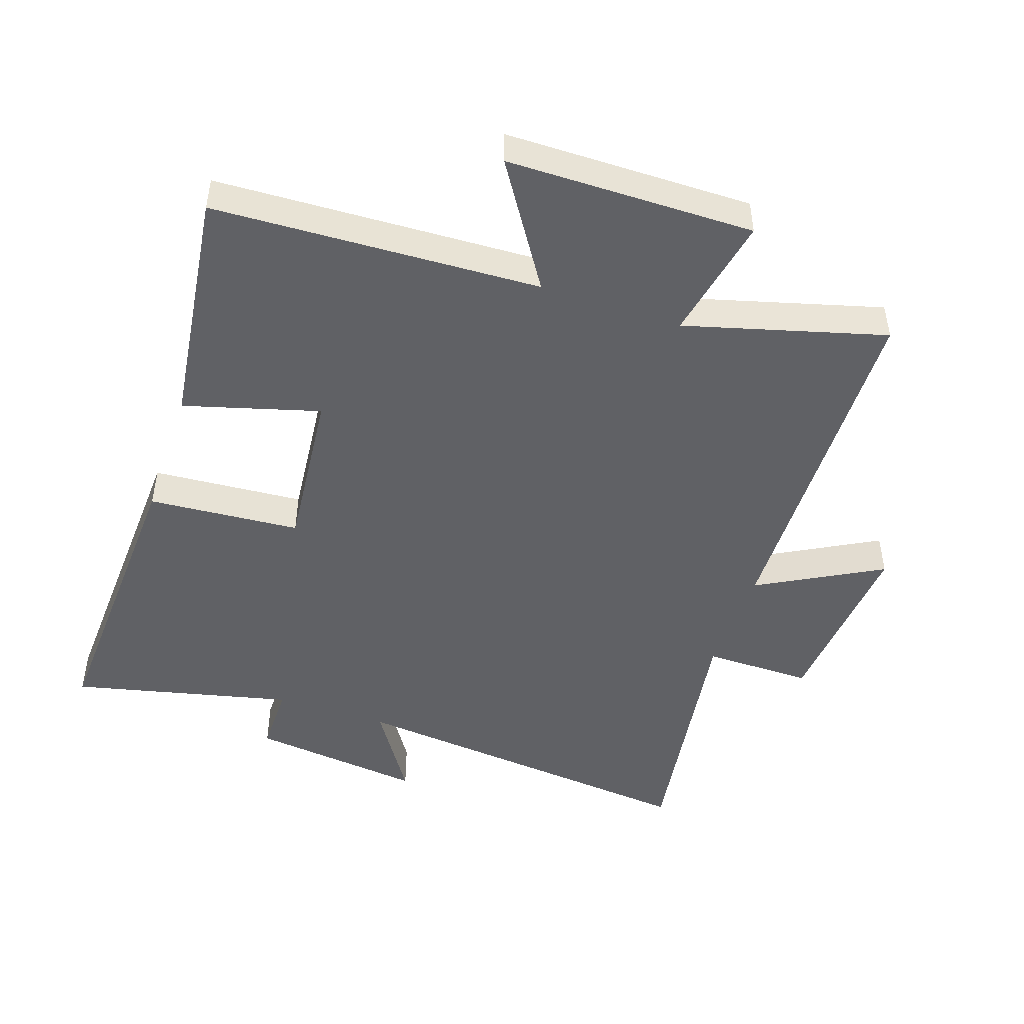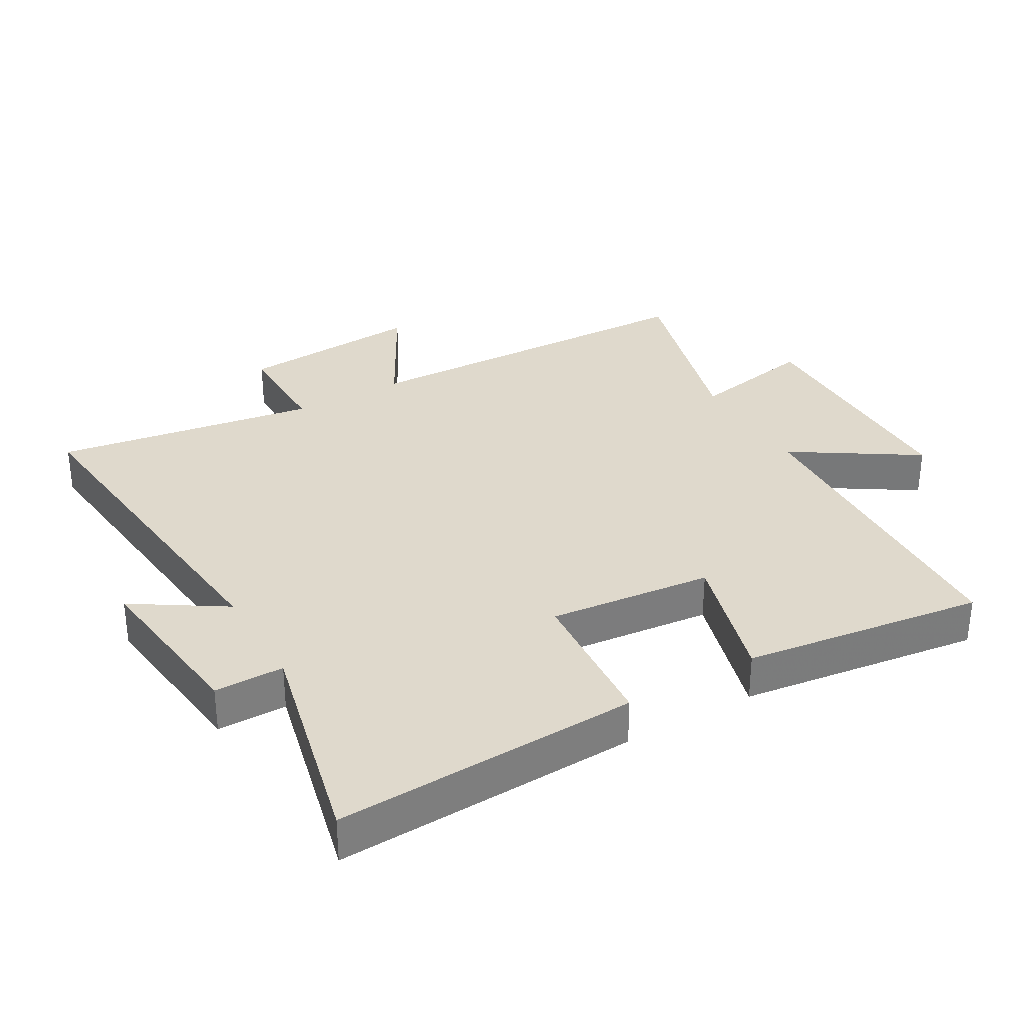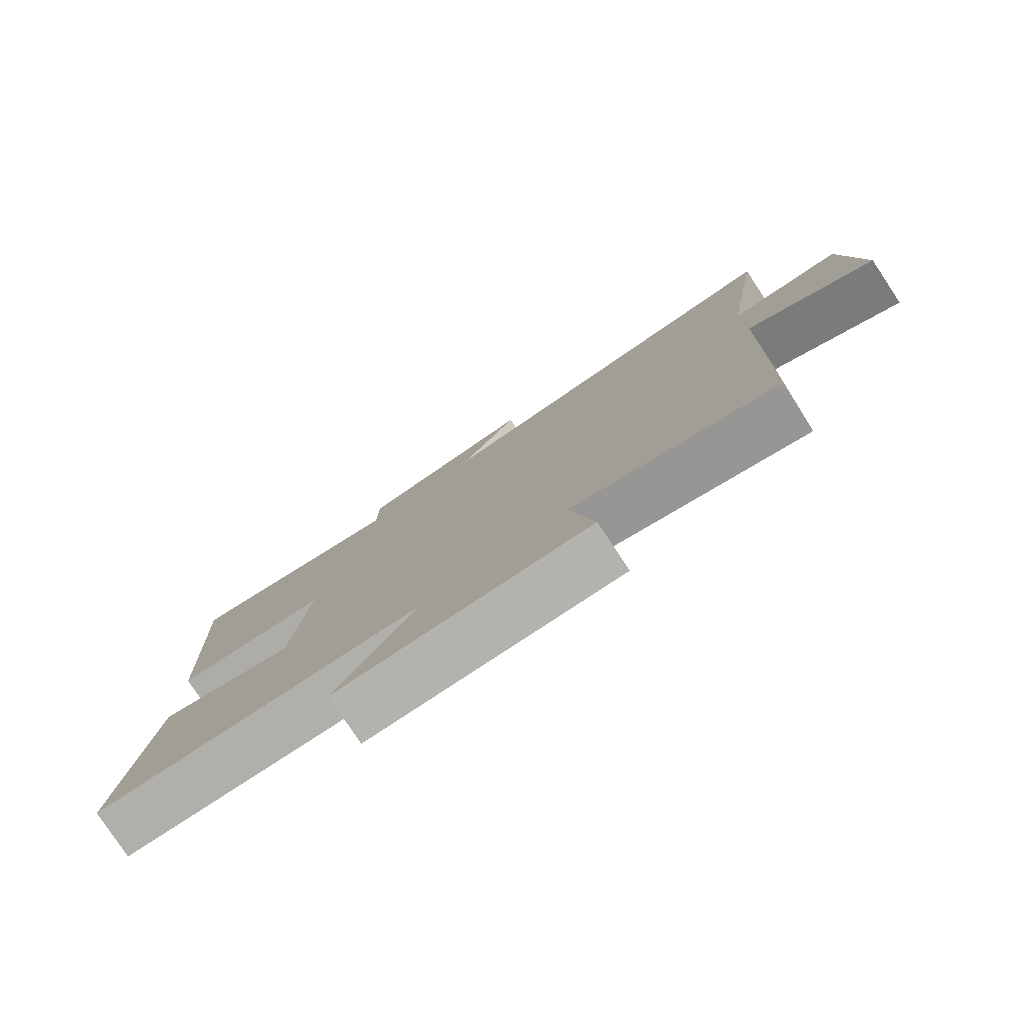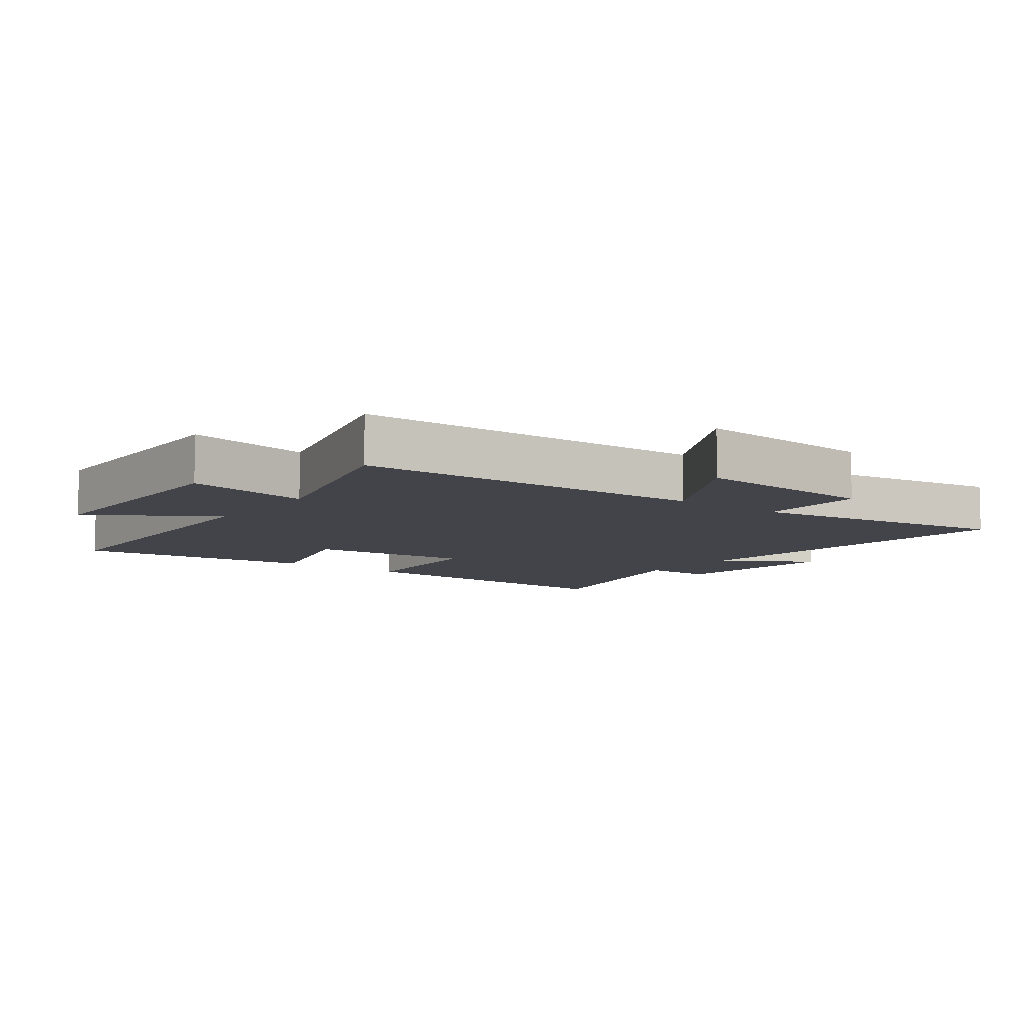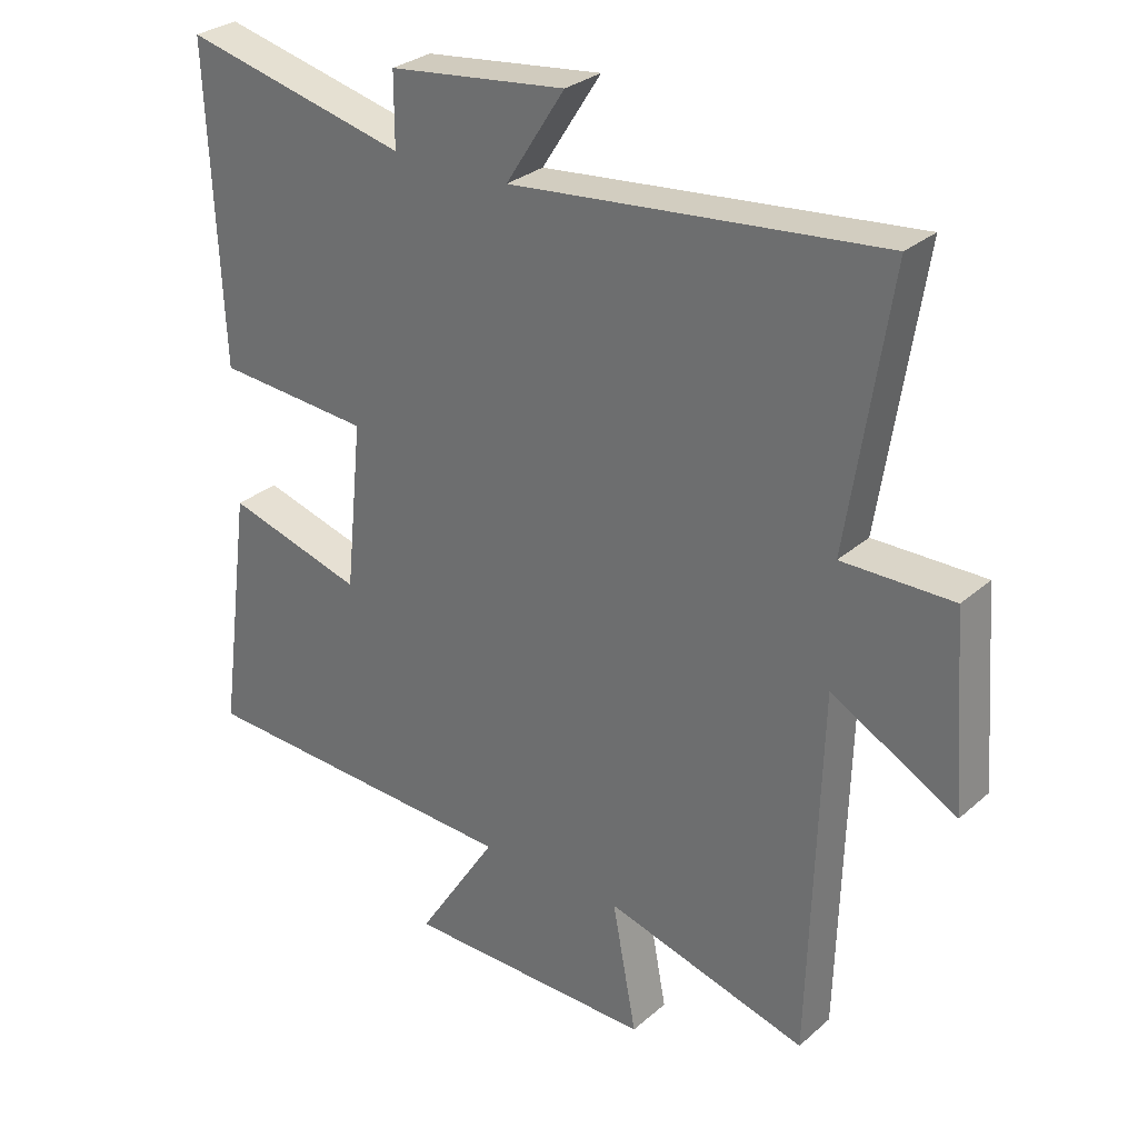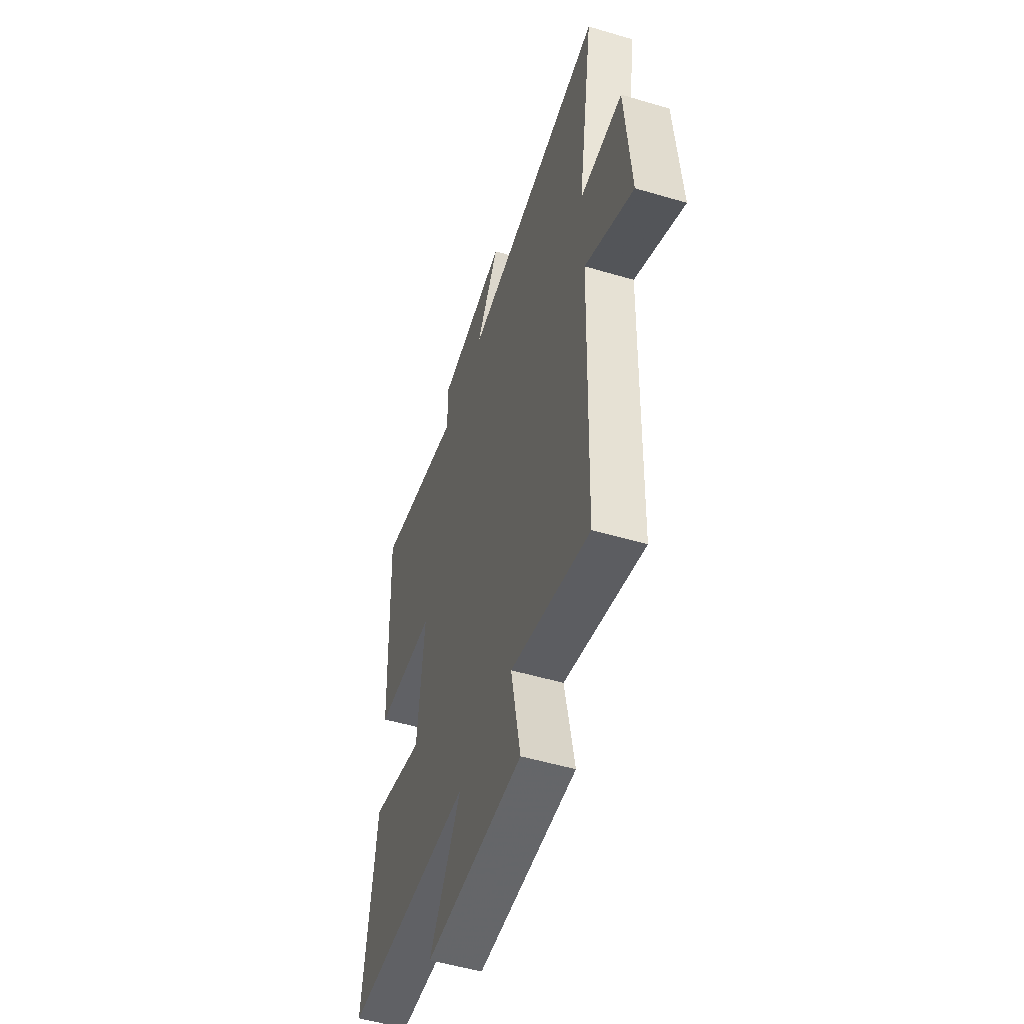
<metadata>
{"format":"obj","ext":"obj","renderer":"f3d","projection":"perspective","resolution":1024,"background":"white","views":[{"elev":-47.6,"azim":161.1,"up":"+Y"},{"elev":32.3,"azim":60.0,"up":"+Y"},{"elev":-79.8,"azim":-146.4,"up":"+Z"},{"elev":-8.4,"azim":-126.9,"up":"+Y"},{"elev":29.3,"azim":-141.6,"up":"+Z"},{"elev":-52.3,"azim":-107.7,"up":"+Z"}]}
</metadata>
<code>
v 0.521 0.07 0.581
v 0.5 0.07 0.109
v 0.265 0.07 0.091
v 0.291 0.07 -0.163
v 0.5 0.07 -0.103
v 0.55 0.07 -0.477
v 0.046 0.07 -0.5
v 0.169 0.07 -0.691
v -0.213 0.07 -0.695
v -0.176 0.07 -0.5
v -0.484 0.07 -0.586
v -0.5 0.07 -0.032
v -0.69 0.07 -0.137
v -0.668 0.07 0.151
v -0.5 0.07 0.15
v -0.563 0.07 0.557
v -0.001 0.07 0.5
v -0.091 0.07 0.64
v 0.179 0.07 0.608
v 0.179 0.07 0.5
v 0.521 0 0.581
v 0.5 0 0.109
v 0.265 0 0.091
v 0.291 0 -0.163
v 0.5 0 -0.103
v 0.55 0 -0.477
v 0.046 0 -0.5
v 0.169 0 -0.691
v -0.213 0 -0.695
v -0.176 0 -0.5
v -0.484 0 -0.586
v -0.5 0 -0.032
v -0.69 0 -0.137
v -0.668 0 0.151
v -0.5 0 0.15
v -0.563 0 0.557
v -0.001 0 0.5
v -0.091 0 0.64
v 0.179 0 0.608
v 0.179 0 0.5
f 17 18 19 20
f 15 16 17
f 15 17 20
f 12 13 14 15
f 15 20 1
f 12 15 1
f 11 12 1
f 10 11 1
f 7 8 9 10
f 6 7 10
f 5 6 10
f 4 5 10
f 3 4 10
f 1 2 3
f 1 3 10
f 40 39 38 37
f 37 36 35
f 40 37 35
f 35 34 33 32
f 21 40 35
f 21 35 32
f 21 32 31
f 21 31 30
f 30 29 28 27
f 30 27 26
f 30 26 25
f 30 25 24
f 30 24 23
f 23 22 21
f 30 23 21
f 1 21 22 2
f 2 22 23 3
f 3 23 24 4
f 4 24 25 5
f 5 25 26 6
f 6 26 27 7
f 7 27 28 8
f 8 28 29 9
f 9 29 30 10
f 10 30 31 11
f 11 31 32 12
f 12 32 33 13
f 13 33 34 14
f 14 34 35 15
f 15 35 36 16
f 16 36 37 17
f 17 37 38 18
f 18 38 39 19
f 19 39 40 20
f 20 40 21 1

</code>
